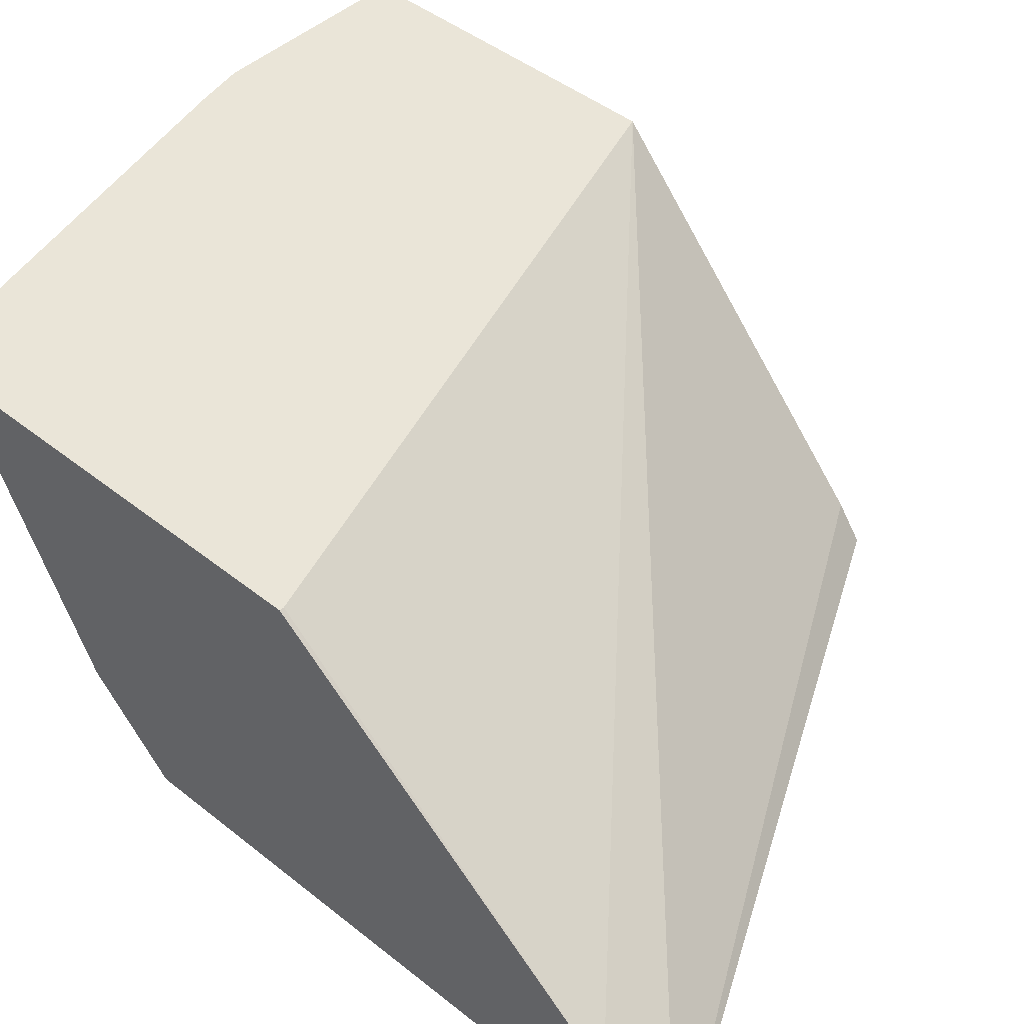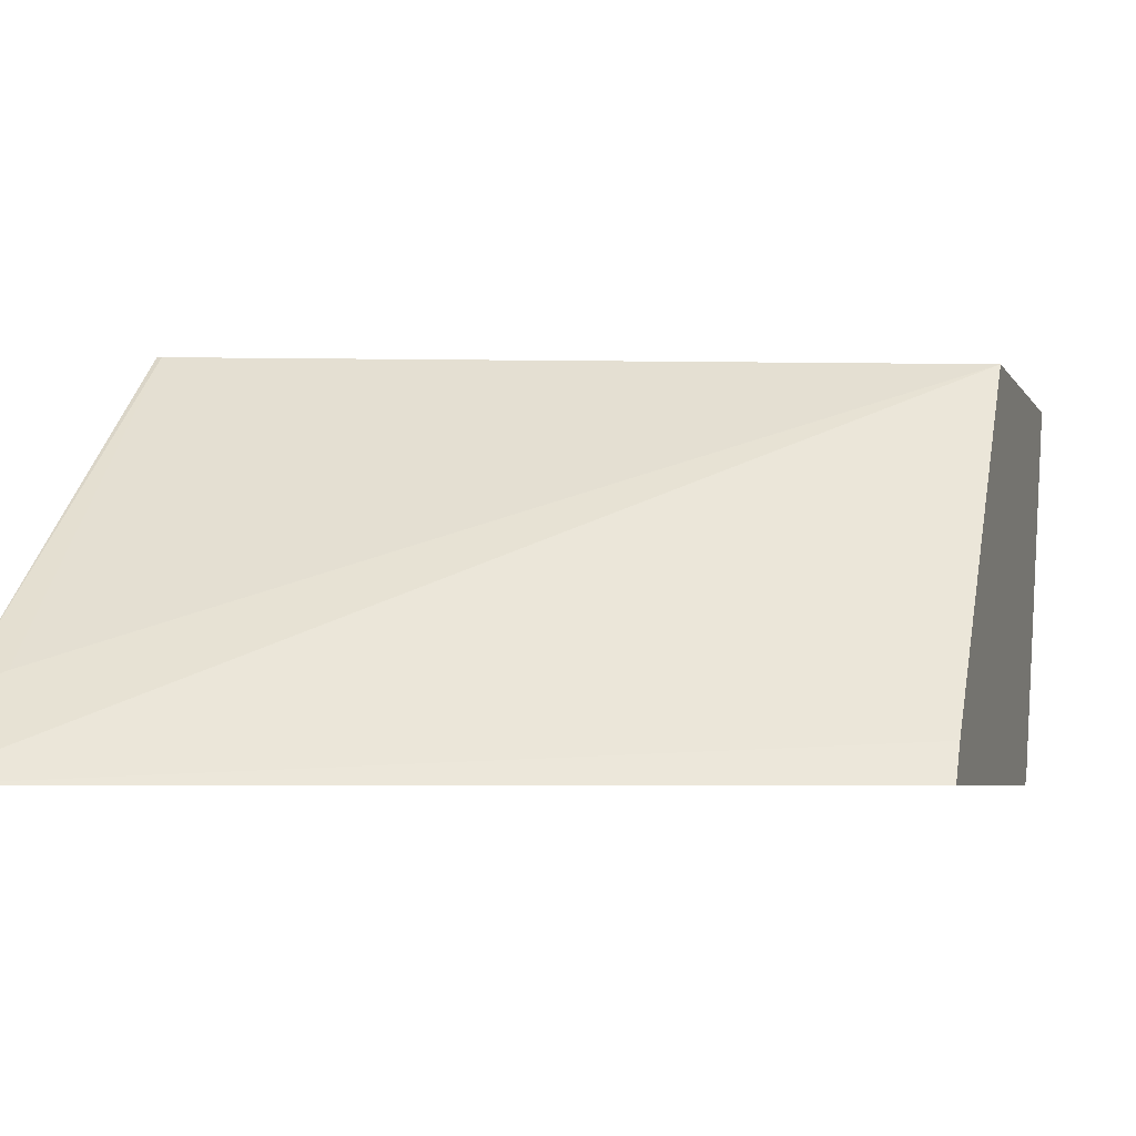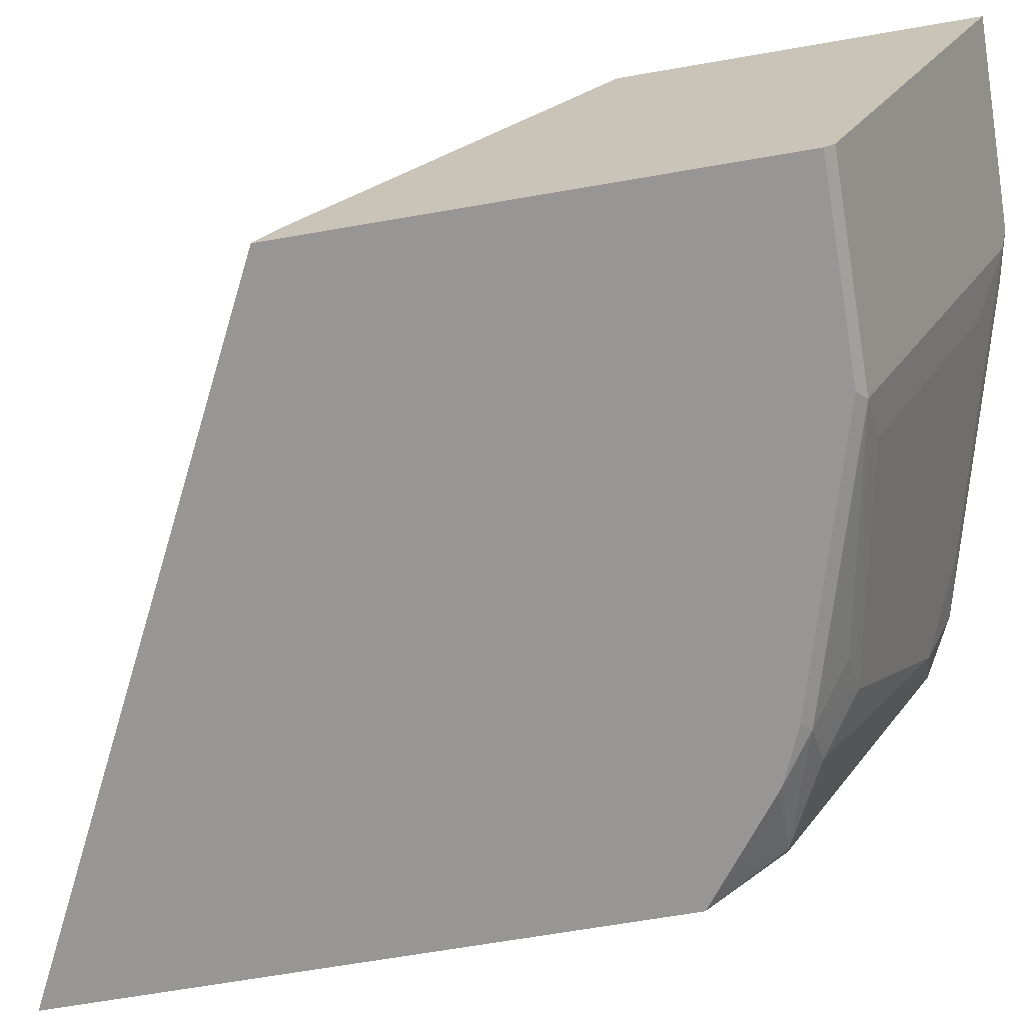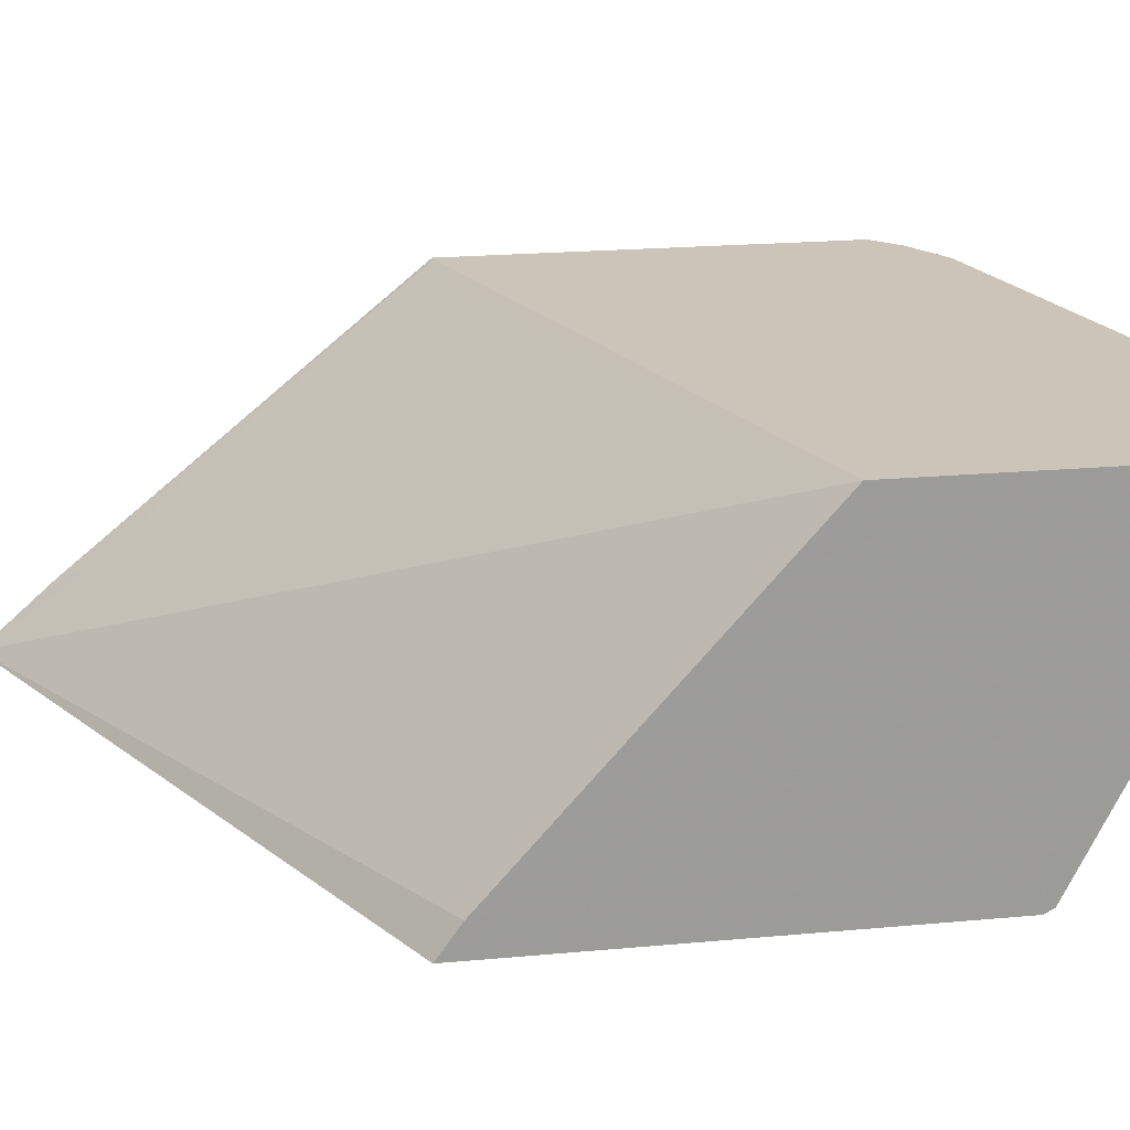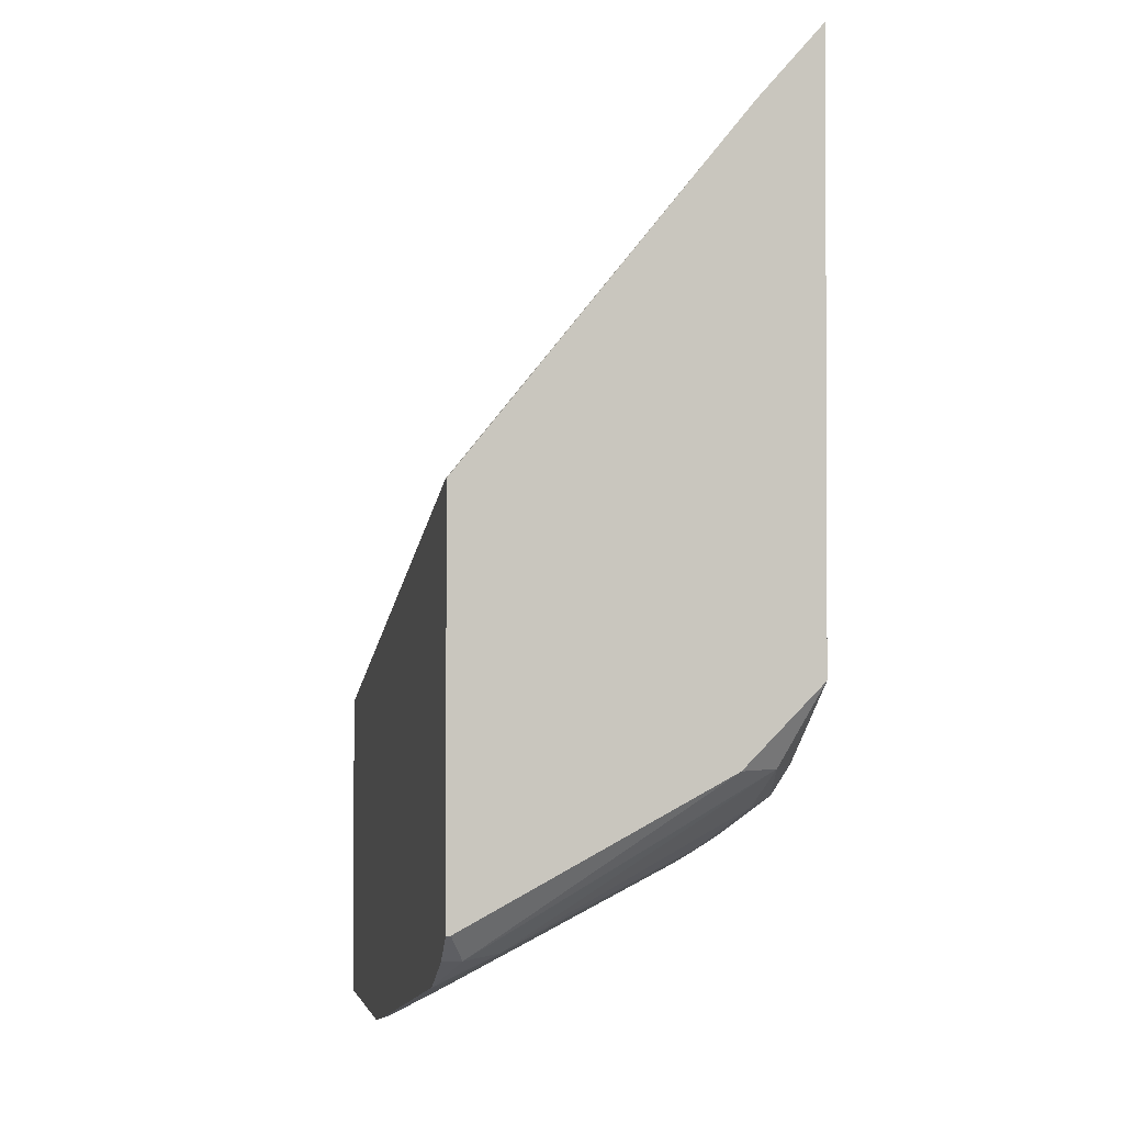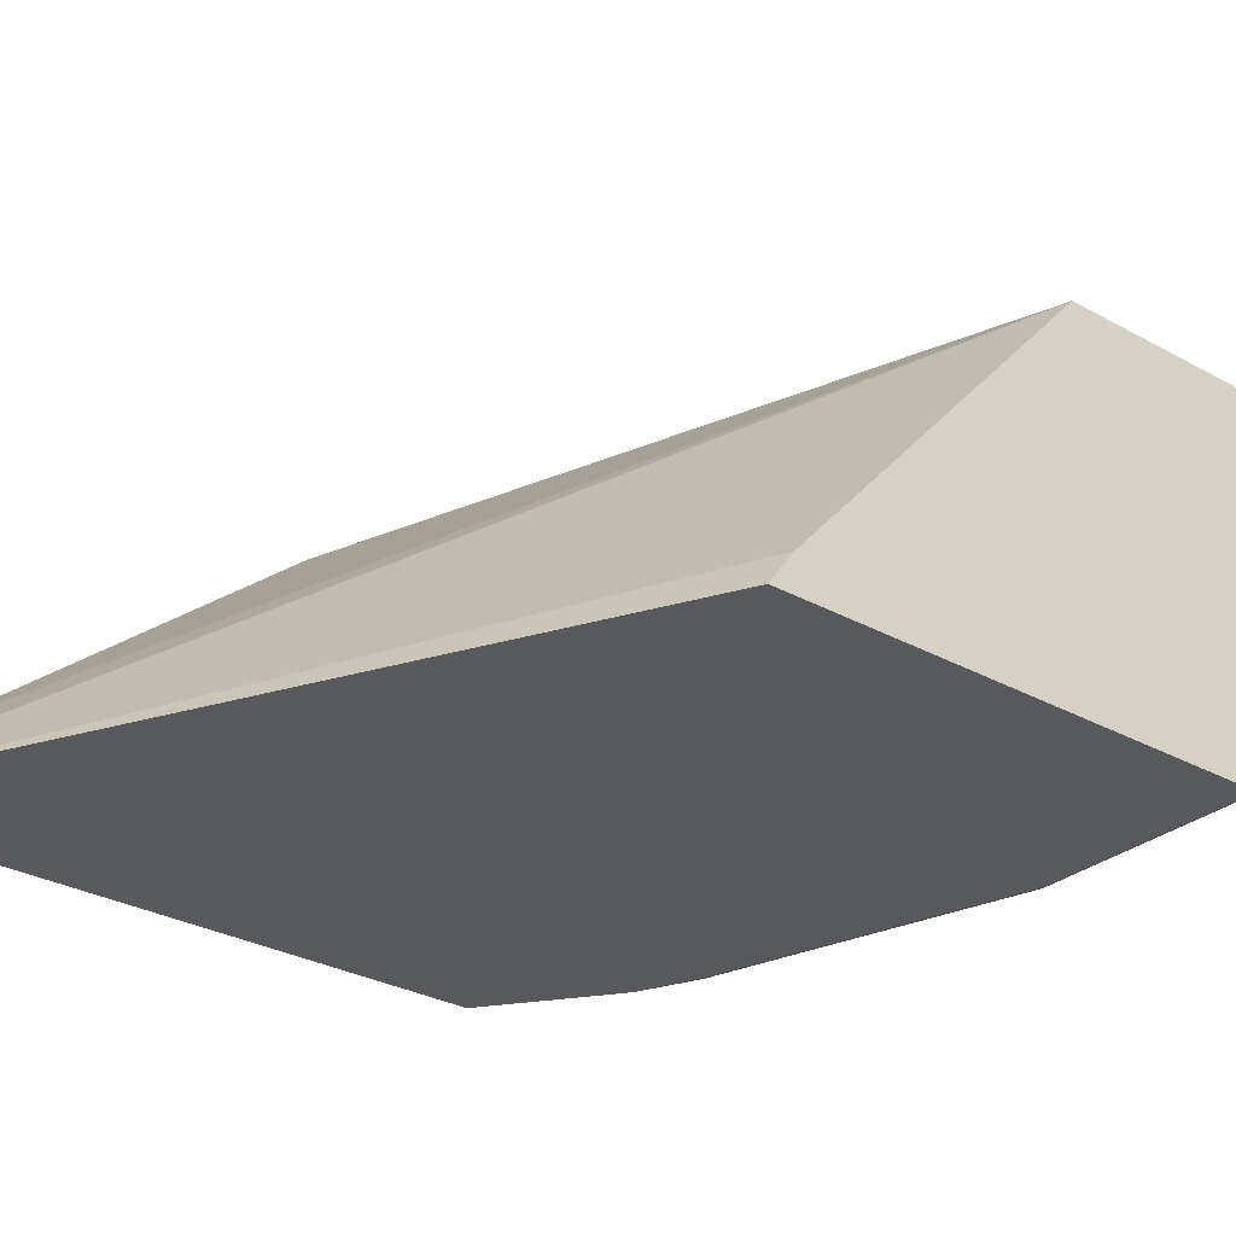
<metadata>
{"format":"obj","ext":"obj","renderer":"f3d","projection":"perspective","resolution":1024,"background":"white","views":[{"elev":44.5,"azim":-47.0,"up":"+Y"},{"elev":-4.2,"azim":15.0,"up":"+Y"},{"elev":-67.8,"azim":99.8,"up":"+Y"},{"elev":20.4,"azim":80.4,"up":"+Y"},{"elev":-1.5,"azim":-102.1,"up":"+Z"},{"elev":-29.4,"azim":50.6,"up":"+Y"}]}
</metadata>
<code>
v -0.00266 0.1763 -0.3359
v -0.00266 0.1893 -0.3453
v -0.2696 0.1763 -0.2016
v -0.00266 0.1763 -0.5196
v -0.00266 0.3169 -0.4592
v -0.2589 0.2088 -0.2423
v -0.2696 0.2028 -0.2316
v -0.2696 0.1763 -0.4435
v -0.08525 0.1763 -0.5196
v -0.00266 0.1782 -0.5235
v -0.00266 0.3169 -0.5928
v -0.2678 0.3169 -0.3715
v -0.2696 0.3169 -0.3715
v -0.2696 0.1982 -0.4655
v -0.2589 0.1921 -0.4761
v -0.2562 0.1782 -0.4566
v -0.2272 0.1763 -0.4753
v -0.08912 0.1782 -0.5235
v -0.2022 0.1763 -0.4862
v -0.00266 0.1811 -0.5249
v -0.08405 0.3169 -0.5928
v -0.2696 0.3169 -0.5323
v -0.2696 0.2088 -0.4761
v -0.2255 0.1921 -0.4928
v -0.2061 0.1782 -0.49
v -0.2247 0.1763 -0.477
v -0.2257 0.1763 -0.4763
v -0.2589 0.3091 -0.5429
v -0.2422 0.2924 -0.5429
v -0.1893 0.1949 -0.5067
v -0.2088 0.2088 -0.5095
v -0.1086 0.1921 -0.5262
v -0.1086 0.2589 -0.5597
v -0.08912 0.3118 -0.5903
v -0.1042 0.3169 -0.5886
v -0.2589 0.3169 -0.5429
v -0.2696 0.3151 -0.5323
v -0.2033 0.1977 -0.504
v -0.2378 0.3169 -0.5552
v -0.2088 0.3091 -0.5597
v -0.142 0.3091 -0.5764
v -0.1086 0.2924 -0.5764
f 18 25 30
f 18 32 33
f 18 19 25
f 18 21 20
f 18 34 21
f 18 33 34
f 19 26 25
f 18 31 32
f 15 26 27
f 15 29 24
f 15 28 29
f 15 23 28
f 15 17 16
f 15 27 17
f 15 25 26
f 21 34 35
f 18 30 31
f 22 36 28
f 34 41 35
f 23 37 28
f 15 24 25
f 35 40 39
f 35 41 40
f 34 42 41
f 33 42 34
f 33 41 42
f 33 40 41
f 31 33 32
f 31 40 33
f 30 38 31
f 29 40 31
f 29 39 40
f 28 39 29
f 28 36 39
f 24 38 25
f 24 31 38
f 24 29 31
f 22 28 37
f 14 23 15
f 25 38 30
f 10 18 20
f 3 7 13
f 3 6 7
f 3 5 6
f 2 5 3
f 1 5 2
f 1 11 5
f 1 20 11
f 1 10 20
f 1 4 10
f 1 9 4
f 1 19 9
f 1 26 19
f 1 27 26
f 1 8 17
f 1 3 8
f 1 2 3
f 11 20 21
f 3 13 22
f 3 22 37
f 1 17 27
f 3 23 14
f 3 37 23
f 9 19 18
f 8 16 17
f 8 15 16
f 7 12 13
f 6 12 7
f 5 12 6
f 5 13 12
f 5 22 13
f 8 14 15
f 5 39 36
f 5 35 39
f 5 21 35
f 5 11 21
f 4 18 10
f 4 9 18
f 5 36 22
f 3 14 8

</code>
